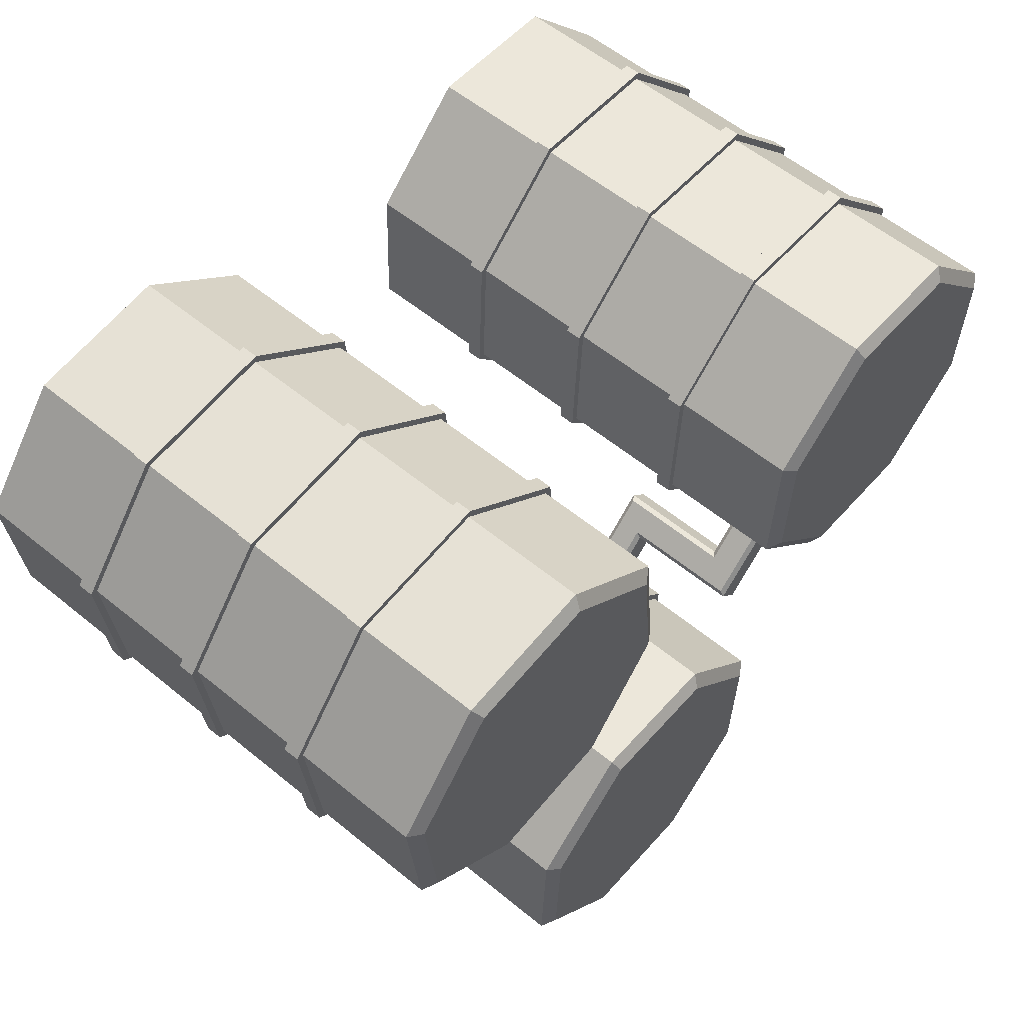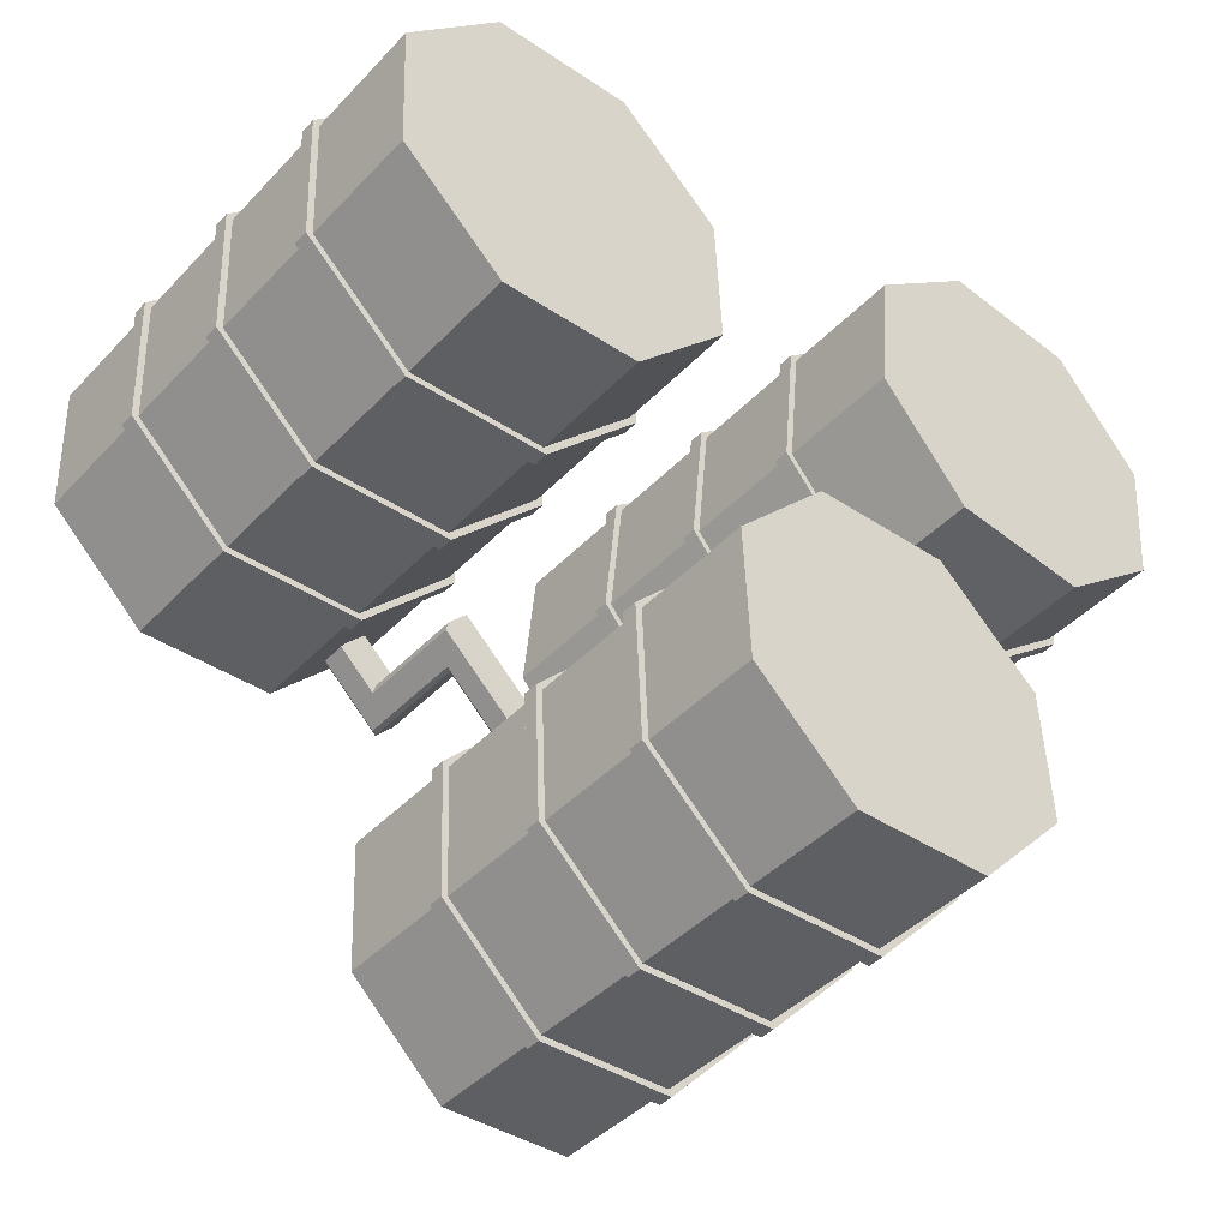
<metadata>
{"format":"obj","ext":"obj","renderer":"f3d","projection":"perspective","resolution":1024,"background":"white","views":[{"elev":57.6,"azim":130.4,"up":"+Z"},{"elev":-43.4,"azim":-39.7,"up":"+Z"}]}
</metadata>
<code>
o watery_Cylinder
v -2.307 -0.1942 -0.7649
v -2.274 3.28 -0.6741
v -1.394 -0.1942 -0.7266
v -1.435 3.28 -0.6389
v -0.7755 -0.1942 -0.05374
v -0.8663 3.28 -0.02051
v -0.8138 -0.1942 0.8595
v -0.9015 3.28 0.8188
v -1.487 -0.1942 1.478
v -1.52 3.28 1.387
v -2.4 -0.1942 1.44
v -2.359 3.28 1.352
v -3.019 -0.1942 0.7669
v -2.928 3.28 0.7337
v -2.98 -0.1942 -0.1463
v -2.892 3.28 -0.1056
v 0.009358 -0.1942 -3.045
v 0.04259 3.28 -2.954
v 0.9226 -0.1942 -3.007
v 0.8818 3.28 -2.919
v 1.541 -0.1942 -2.334
v 1.45 3.28 -2.3
v 1.503 -0.1942 -1.42
v 1.415 3.28 -1.461
v 0.83 -0.1942 -0.8019
v 0.7968 3.28 -0.8927
v -0.08319 -0.1942 -0.8402
v -0.04247 3.28 -0.9279
v -0.7018 -0.1942 -1.513
v -0.611 3.28 -1.546
v -0.6635 -0.1942 -2.426
v -0.5758 3.28 -2.386
v -1.394 3.223 -0.7266
v -2.307 3.223 -0.7649
v -0.7755 3.223 -0.05374
v -0.8138 3.223 0.8595
v -1.487 3.223 1.478
v -2.4 3.223 1.44
v -3.019 3.223 0.7669
v -2.98 3.223 -0.1463
v 0.9226 3.223 -3.007
v 0.009358 3.223 -3.045
v 1.541 3.223 -2.334
v 1.503 3.223 -1.42
v 0.83 3.223 -0.8019
v -0.08319 3.223 -0.8402
v -0.7018 3.223 -1.513
v -0.6635 3.223 -2.426
v -1.165 2.844 -0.4778
v -1.146 2.816 -0.4573
v -1.146 3.037 -0.4573
v -1.165 3.01 -0.4778
v -1.023 2.816 -0.3231
v -1.004 2.844 -0.3025
v -1.004 3.01 -0.3025
v -1.023 3.037 -0.3231
v -0.9151 3.037 -0.67
v -0.934 3.01 -0.6906
v -0.9134 2.844 -0.7096
v -0.9151 2.816 -0.67
v -0.7917 2.816 -0.5359
v -0.7522 2.844 -0.5342
v -0.7727 3.01 -0.5153
v -0.7917 3.037 -0.5359
v -0.7862 3.01 -0.8265
v -0.7467 3.037 -0.8249
v -0.7467 2.816 -0.8249
v -0.7862 2.816 -0.8265
v -0.625 2.816 -0.6512
v -0.6233 2.816 -0.6907
v -0.625 3.01 -0.6512
v -0.6233 3.037 -0.6907
v -0.9134 2.294 -0.7096
v -0.9151 2.294 -0.67
v -0.7917 2.294 -0.5359
v -0.7522 2.294 -0.5342
v -0.7467 2.294 -0.8249
v -0.7862 2.266 -0.8265
v -0.625 2.266 -0.6512
v -0.6233 2.294 -0.6907
v -0.9134 2.122 -0.7096
v -0.9151 2.094 -0.67
v -0.7522 2.122 -0.5342
v -0.7917 2.094 -0.5359
v -0.7656 2.122 -0.8454
v -0.7467 2.094 -0.8249
v -0.6233 2.094 -0.6907
v -0.6044 2.122 -0.6701
v -0.3984 2.266 -1.183
v -0.3795 2.294 -1.162
v -0.2561 2.294 -1.028
v -0.2372 2.266 -1.008
v -0.3795 2.094 -1.162
v -0.3984 2.122 -1.183
v -0.2372 2.122 -1.008
v -0.2561 2.094 -1.028
v 1.045 -0.2382 -0.2639
v 1.088 3.236 -0.1778
v 1.954 -0.2375 -0.3522
v 1.924 3.237 -0.2589
v 2.66 -0.2371 0.2287
v 2.572 3.237 0.2749
v 2.748 -0.2372 1.138
v 2.653 3.237 1.111
v 2.168 -0.2378 1.844
v 2.12 3.236 1.759
v 1.258 -0.2385 1.932
v 1.283 3.236 1.841
v 0.5521 -0.2389 1.352
v 0.6349 3.235 1.307
v 0.4638 -0.2387 0.4419
v 0.5537 3.236 0.4708
v 1.952 3.18 -0.3515
v 1.042 3.179 -0.2632
v 2.658 3.18 0.2294
v 2.746 3.18 1.139
v 2.165 3.179 1.845
v 1.255 3.179 1.933
v 0.5496 3.178 1.352
v 0.4613 3.178 0.4426
v 1.227 2.73 -1.167
v 1.217 2.714 -1.158
v 1.114 2.714 -1.063
v 1.105 2.73 -1.055
v 1.217 2.891 -1.157
v 1.227 2.876 -1.167
v 1.105 2.876 -1.055
v 1.115 2.891 -1.064
v 1.422 2.891 -0.9335
v 1.433 2.876 -0.9434
v 1.433 2.73 -0.9434
v 1.423 2.714 -0.9338
v 1.32 2.714 -0.8393
v 1.311 2.73 -0.8313
v 1.311 2.876 -0.8313
v 1.32 2.891 -0.8398
v 1.535 2.891 -0.7834
v 1.552 2.876 -0.7839
v 1.556 2.73 -0.7709
v 1.535 2.714 -0.7834
v 1.405 2.714 -0.7798
v 1.391 2.73 -0.7688
v 1.387 2.876 -0.7793
v 1.407 2.891 -0.7799
v 1.557 2.876 -0.6215
v 1.539 2.891 -0.621
v 1.541 2.876 -0.6054
v 1.541 2.714 -0.6054
v 1.557 2.714 -0.6215
v 1.391 2.714 -0.6169
v 1.407 2.714 -0.6016
v 1.411 2.891 -0.6175
v 1.391 2.876 -0.6169
v 1.407 2.876 -0.6016
v 1.553 2.441 -0.7682
v 1.535 2.441 -0.7834
v 1.405 2.441 -0.7798
v 1.387 2.441 -0.7636
v 1.541 2.441 -0.6054
v 1.557 2.425 -0.6215
v 1.391 2.425 -0.6169
v 1.407 2.441 -0.6016
v 1.535 2.296 -0.7834
v 1.553 2.296 -0.7682
v 1.537 2.28 -0.7678
v 1.405 2.296 -0.7798
v 1.403 2.28 -0.764
v 1.387 2.296 -0.7636
v 1.557 2.296 -0.6058
v 1.541 2.28 -0.6054
v 1.407 2.28 -0.6016
v 1.392 2.296 -0.6012
v 1.565 2.425 -0.314
v 1.55 2.441 -0.3136
v 1.415 2.441 -0.3099
v 1.4 2.425 -0.3094
v 1.55 2.28 -0.3136
v 1.565 2.296 -0.314
v 1.4 2.296 -0.3094
v 1.415 2.28 -0.3099
v 1.242 2.376 1.979
v 1.242 2.273 1.979
v 1.243 1.521 1.979
v 1.243 1.419 1.979
v 1.243 0.6671 1.979
v 1.243 0.5645 1.979
v 0.5078 2.375 1.375
v 0.5079 2.273 1.375
v 0.5085 1.521 1.375
v 0.5085 1.418 1.375
v 0.5091 0.6667 1.374
v 0.5092 0.5641 1.374
v 1.02 2.273 -0.3057
v 1.02 2.376 -0.3057
v 0.416 2.375 0.4284
v 0.416 2.273 0.4284
v 1.021 1.419 -0.3059
v 1.021 1.522 -0.3059
v 0.4166 1.521 0.4282
v 0.4167 1.419 0.4282
v 1.021 0.5648 -0.306
v 1.021 0.6674 -0.306
v 0.4172 0.6668 0.4281
v 0.4173 0.5642 0.428
v -1.374 2.42 -0.7701
v -1.374 2.317 -0.7701
v -1.374 1.566 -0.7701
v -1.374 1.463 -0.7701
v -1.374 0.7114 -0.7701
v -1.374 0.6088 -0.7701
v -0.7304 2.42 -0.07023
v -0.7304 2.317 -0.07023
v -0.7304 1.566 -0.07023
v -0.7304 1.463 -0.07023
v -0.7304 0.7114 -0.07023
v -0.7304 0.6088 -0.07023
v -0.7703 2.42 0.8797
v -0.7703 2.317 0.8797
v -0.7703 1.566 0.8797
v -0.7703 1.463 0.8797
v -0.7703 0.7114 0.8797
v -0.7703 0.6088 0.8797
v -1.47 2.42 1.523
v -1.47 2.317 1.523
v -1.47 1.566 1.523
v -1.47 1.463 1.523
v -1.47 0.7114 1.523
v -1.47 0.6088 1.523
v -2.42 2.42 1.483
v -2.42 2.317 1.483
v -2.42 1.566 1.483
v -2.42 1.463 1.483
v -2.42 0.7114 1.483
v -2.42 0.6088 1.483
v -3.064 2.42 0.7834
v -3.064 2.317 0.7834
v -3.064 1.566 0.7834
v -3.064 1.463 0.7834
v -3.064 0.7114 0.7834
v -3.064 0.6088 0.7834
v -2.324 2.317 -0.81
v -2.324 2.42 -0.81
v -3.024 2.42 -0.1665
v -3.024 2.317 -0.1665
v -2.324 1.463 -0.81
v -2.324 1.566 -0.81
v -3.024 1.566 -0.1665
v -3.024 1.463 -0.1665
v -2.324 0.6088 -0.81
v -2.324 0.7114 -0.81
v -3.024 0.7114 -0.1665
v -3.024 0.6088 -0.1665
v -2.307 0.7114 -0.7649
v -2.307 0.6088 -0.7649
v -2.307 1.566 -0.7649
v -2.307 1.463 -0.7649
v -2.307 2.42 -0.7649
v -2.307 2.317 -0.7649
v -1.394 2.317 -0.7266
v -1.394 2.42 -0.7266
v -1.394 1.463 -0.7266
v -1.394 1.566 -0.7266
v -1.394 0.6088 -0.7266
v -1.394 0.7114 -0.7266
v -0.7755 2.317 -0.05374
v -0.7755 2.42 -0.05374
v -0.7755 1.463 -0.05374
v -0.7755 1.566 -0.05374
v -0.7755 0.6088 -0.05374
v -0.7755 0.7114 -0.05374
v -0.8138 2.317 0.8595
v -0.8138 2.42 0.8595
v -0.8138 1.463 0.8595
v -0.8138 1.566 0.8595
v -0.8138 0.6088 0.8595
v -0.8138 0.7114 0.8595
v -1.487 2.317 1.478
v -1.487 2.42 1.478
v -1.487 1.463 1.478
v -1.487 1.566 1.478
v -1.487 0.6088 1.478
v -1.487 0.7114 1.478
v -2.4 2.317 1.44
v -2.4 2.42 1.44
v -2.4 1.463 1.44
v -2.4 1.566 1.44
v -2.4 0.6088 1.44
v -2.4 0.7114 1.44
v -3.019 2.317 0.7669
v -3.019 2.42 0.7669
v -3.019 1.463 0.7669
v -3.019 1.566 0.7669
v -3.019 0.6088 0.7669
v -3.019 0.7114 0.7669
v -2.98 2.317 -0.1463
v -2.98 2.42 -0.1463
v -2.98 1.463 -0.1463
v -2.98 1.566 -0.1463
v -2.98 0.6088 -0.1463
v -2.98 0.7114 -0.1463
v 1.044 0.6674 -0.2637
v 1.044 0.5648 -0.2637
v 1.043 1.522 -0.2635
v 1.043 1.419 -0.2635
v 1.043 2.376 -0.2633
v 1.043 2.273 -0.2633
v 1.953 2.274 -0.3516
v 1.952 2.377 -0.3516
v 1.953 1.42 -0.3518
v 1.953 1.522 -0.3518
v 1.954 0.5655 -0.352
v 1.954 0.6681 -0.352
v 2.658 2.275 0.2292
v 2.658 2.377 0.2292
v 2.659 1.42 0.229
v 2.659 1.523 0.229
v 2.66 0.5659 0.2288
v 2.659 0.6685 0.2289
v 2.747 2.274 1.139
v 2.746 2.377 1.139
v 2.747 1.42 1.139
v 2.747 1.523 1.139
v 2.748 0.5658 1.139
v 2.748 0.6684 1.139
v 2.166 2.274 1.845
v 2.166 2.376 1.845
v 2.166 1.42 1.844
v 2.166 1.522 1.845
v 2.167 0.5652 1.844
v 2.167 0.6678 1.844
v 1.256 2.273 1.933
v 1.256 2.376 1.933
v 1.257 1.419 1.933
v 1.257 1.521 1.933
v 1.257 0.5645 1.933
v 1.257 0.6671 1.933
v 0.5503 2.273 1.352
v 0.5502 2.375 1.352
v 0.5509 1.418 1.352
v 0.5508 1.521 1.352
v 0.5515 0.5641 1.352
v 0.5514 0.6667 1.352
v 0.462 2.273 0.4424
v 0.4619 2.375 0.4424
v 0.4626 1.419 0.4422
v 0.4625 1.521 0.4422
v 0.4632 0.5643 0.442
v 0.4631 0.6668 0.4421
v 0.009358 0.7114 -3.045
v 0.009358 0.6088 -3.045
v 0.009358 1.566 -3.045
v 0.009358 1.463 -3.045
v 0.009358 2.42 -3.045
v 0.009358 2.317 -3.045
v 0.9226 2.317 -3.007
v 0.9226 2.42 -3.007
v 0.9226 1.463 -3.007
v 0.9226 1.566 -3.007
v 0.9226 0.6088 -3.007
v 0.9226 0.7114 -3.007
v 1.541 2.317 -2.334
v 1.541 2.42 -2.334
v 1.541 1.463 -2.334
v 1.541 1.566 -2.334
v 1.541 0.6088 -2.334
v 1.541 0.7114 -2.334
v 1.503 2.317 -1.42
v 1.503 2.42 -1.42
v 1.503 1.463 -1.42
v 1.503 1.566 -1.42
v 1.503 0.6088 -1.42
v 1.503 0.7114 -1.42
v 0.83 2.317 -0.8019
v 0.83 2.42 -0.8019
v 0.83 1.463 -0.8019
v 0.83 1.566 -0.8019
v 0.83 0.6088 -0.8019
v 0.83 0.7114 -0.8019
v -0.08319 2.317 -0.8402
v -0.08319 2.42 -0.8402
v -0.08319 1.463 -0.8402
v -0.08319 1.566 -0.8402
v -0.08319 0.6088 -0.8402
v -0.08319 0.7114 -0.8402
v -0.7018 2.317 -1.513
v -0.7018 2.42 -1.513
v -0.7018 1.463 -1.513
v -0.7018 1.566 -1.513
v -0.7018 0.6088 -1.513
v -0.7018 0.7114 -1.513
v -0.6635 2.317 -2.426
v -0.6635 2.42 -2.426
v -0.6635 1.463 -2.426
v -0.6635 1.566 -2.426
v -0.6635 0.6088 -2.426
v -0.6635 0.7114 -2.426
v 2.19 0.5652 1.887
v 2.189 0.6678 1.887
v 2.189 1.42 1.887
v 2.189 1.522 1.887
v 2.188 2.274 1.887
v 2.188 2.376 1.887
v 2.794 0.5658 1.153
v 2.794 0.6684 1.153
v 2.793 1.42 1.153
v 2.793 1.523 1.153
v 2.792 2.274 1.153
v 2.792 2.377 1.153
v 2.702 0.566 0.2063
v 2.702 0.6686 0.2063
v 2.701 1.42 0.2065
v 2.701 1.523 0.2065
v 2.701 2.275 0.2066
v 2.701 2.377 0.2067
v 1.968 0.5655 -0.3979
v 1.968 0.6681 -0.3979
v 1.967 1.42 -0.3977
v 1.967 1.522 -0.3977
v 1.967 2.274 -0.3976
v 1.966 2.377 -0.3975
v -0.707 0.6088 -2.446
v -0.707 0.7114 -2.446
v -0.007132 0.7114 -3.09
v -0.007132 0.6088 -3.09
v -0.707 1.463 -2.446
v -0.707 1.566 -2.446
v -0.007132 1.566 -3.09
v -0.007132 1.463 -3.09
v -0.707 2.317 -2.446
v -0.707 2.42 -2.446
v -0.007132 2.42 -3.09
v -0.007132 2.317 -3.09
v -0.7469 0.6088 -1.497
v -0.7469 0.7114 -1.497
v -0.7469 1.463 -1.497
v -0.7469 1.566 -1.497
v -0.7469 2.317 -1.497
v -0.7469 2.42 -1.497
v -0.1034 0.6088 -0.7967
v -0.1034 0.7114 -0.7967
v -0.1034 1.463 -0.7967
v -0.1034 1.566 -0.7967
v -0.1034 2.317 -0.7967
v -0.1034 2.42 -0.7967
v 0.8465 0.6088 -0.7568
v 0.8465 0.7114 -0.7568
v 0.8465 1.463 -0.7568
v 0.8465 1.566 -0.7568
v 0.8465 2.317 -0.7568
v 0.8465 2.42 -0.7568
v 1.546 0.6088 -1.4
v 1.546 0.7114 -1.4
v 1.546 1.463 -1.4
v 1.546 1.566 -1.4
v 1.546 2.317 -1.4
v 1.546 2.42 -1.4
v 1.586 0.6088 -2.35
v 1.586 0.7114 -2.35
v 1.586 1.463 -2.35
v 1.586 1.566 -2.35
v 1.586 2.317 -2.35
v 1.586 2.42 -2.35
v 0.9428 0.6088 -3.05
v 0.9428 0.7114 -3.05
v 0.9428 1.463 -3.05
v 0.9428 1.566 -3.05
v 0.9428 2.317 -3.05
v 0.9428 2.42 -3.05
f 260 33 35 266
f 262 259 265 268
f 268 265 271 274
f 274 271 277 280
f 280 277 283 286
f 286 283 289 292
f 4 2 16 14 12 10 8 6
f 292 289 295 298
f 257 34 33 260
f 1 3 5 7 9 11 13 15
f 53 50 60 61
f 69 62 76 79
f 55 54 62 63
f 49 50 53 54 55 56 51 52
f 59 58 65 68
f 51 56 64 57
f 67 70 80 77
f 75 74 82 84
f 61 60 74 75
f 57 64 72 66
f 77 80 91 90
f 63 62 69 71
f 59 68 78 73
f 67 66 72 70
f 87 86 93 96
f 73 78 85 81
f 79 76 83 88
f 79 88 95 92
f 84 82 86 87
f 89 90 91 92 95 96 93 94
f 85 78 89 94
f 356 41 43 362
f 358 355 361 364
f 364 361 367 370
f 370 367 373 376
f 376 373 379 382
f 382 379 385 388
f 20 18 32 30 28 26 24 22
f 388 385 391 394
f 353 42 41 356
f 17 19 21 23 25 27 29 31
f 2 4 33 34
f 4 6 35 33
f 6 8 36 35
f 8 10 37 36
f 10 12 38 37
f 12 14 39 38
f 14 16 40 39
f 16 2 34 40
f 18 20 41 42
f 20 22 43 41
f 22 24 44 43
f 24 26 45 44
f 26 28 46 45
f 28 30 47 46
f 30 32 48 47
f 32 18 42 48
f 55 63 64 56
f 58 52 51 57
f 60 50 49 59
f 53 61 62 54
f 66 67 68 65
f 71 69 70 72
f 72 64 63 71
f 65 58 57 66
f 69 79 80 70
f 78 68 67 77
f 74 60 59 73
f 76 62 61 75
f 84 87 88 83
f 81 85 86 82
f 75 84 83 76
f 73 81 82 74
f 77 90 89 78
f 93 86 85 94
f 87 96 95 88
f 91 80 79 92
f 49 52 58 59
f 308 113 115 314
f 310 307 313 316
f 316 313 319 322
f 322 319 325 328
f 328 325 331 334
f 334 331 337 340
f 100 98 112 110 108 106 104 102
f 340 337 343 346
f 305 114 113 308
f 97 99 101 103 105 107 109 111
f 98 100 113 114
f 100 102 115 113
f 102 104 116 115
f 104 106 117 116
f 106 108 118 117
f 108 110 119 118
f 110 112 120 119
f 112 98 114 120
f 123 122 132 133
f 139 138 145 149
f 121 122 123 124 127 128 125 126
f 125 128 136 129
f 127 124 134 135
f 131 130 138 139
f 141 140 156 157
f 135 134 142 143
f 133 132 140 141
f 129 136 144 137
f 148 151 162 159
f 137 144 152 146
f 150 142 158 161
f 148 147 154 151
f 159 162 175 174
f 157 156 163 166
f 143 142 150 153
f 139 149 160 155
f 171 170 177 180
f 161 172 179 176
f 161 158 168 172
f 155 160 169 164
f 169 160 173 178
f 167 165 170 171
f 173 174 175 176 179 180 177 178
f 145 146 147
f 152 153 154
f 163 164 165
f 166 167 168
f 125 129 130 126
f 132 122 121 131
f 123 133 134 124
f 136 128 127 135
f 133 141 142 134
f 144 136 135 143
f 131 139 140 132
f 138 130 129 137
f 147 148 149 145
f 154 147 146 152
f 153 150 151 154
f 143 153 152 144
f 145 138 137 146
f 141 157 158 142
f 162 151 150 161
f 160 149 148 159
f 156 140 139 155
f 165 167 166 163
f 170 165 164 169
f 167 171 172 168
f 157 166 168 158
f 163 156 155 164
f 159 174 173 160
f 177 170 169 178
f 161 176 175 162
f 171 180 179 172
f 121 126 130 131
f 253 256 261 264
f 255 258 259 262
f 296 40 34 257
f 97 302 311 99
f 13 293 299 15
f 294 291 297 300
f 290 39 40 296
f 11 287 293 13
f 288 285 291 294
f 284 38 39 290
f 9 281 287 11
f 282 279 285 288
f 278 37 38 284
f 7 275 281 9
f 276 273 279 282
f 272 36 37 278
f 5 269 275 7
f 270 267 273 276
f 266 35 36 272
f 3 263 269 5
f 264 261 267 270
f 15 299 254 1
f 300 297 256 253
f 298 295 258 255
f 301 304 309 312
f 303 306 307 310
f 344 120 114 305
f 17 350 359 19
f 109 341 347 111
f 342 339 345 348
f 338 119 120 344
f 107 335 341 109
f 336 333 339 342
f 332 118 119 338
f 105 329 335 107
f 330 327 333 336
f 326 117 118 332
f 103 323 329 105
f 324 321 327 330
f 320 116 117 326
f 101 317 323 103
f 318 315 321 324
f 314 115 116 320
f 99 311 317 101
f 312 309 315 318
f 111 347 302 97
f 348 345 304 301
f 346 343 306 303
f 349 352 357 360
f 351 354 355 358
f 392 48 42 353
f 251 250 249 252
f 29 389 395 31
f 390 387 393 396
f 386 47 48 392
f 27 383 389 29
f 384 381 387 390
f 380 46 47 386
f 25 377 383 27
f 378 375 381 384
f 374 45 46 380
f 23 371 377 25
f 372 369 375 378
f 368 44 45 374
f 21 365 371 23
f 366 363 369 372
f 362 43 44 368
f 19 359 365 21
f 360 357 363 366
f 31 395 350 17
f 396 393 352 349
f 394 391 354 351
f 269 263 210 216
f 357 352 428 465
f 331 325 401 182
f 256 297 248 245
f 393 387 435 425
f 264 270 215 209
f 351 358 466 427
f 326 332 181 402
f 388 394 426 436
f 359 350 424 463
f 298 255 246 247
f 271 265 212 218
f 349 360 464 423
f 333 327 399 184
f 395 389 433 421
f 266 272 217 211
f 361 355 467 461
f 328 334 183 400
f 254 299 252 249
f 390 396 422 434
f 356 362 462 468
f 273 267 214 220
f 335 329 397 186
f 300 253 250 251
f 354 391 429 432
f 268 274 219 213
f 363 357 465 459
f 330 336 185 398
f 358 364 460 466
f 392 353 431 430
f 275 269 216 222
f 337 331 182 188
f 270 276 221 215
f 365 359 463 457
f 332 338 187 181
f 352 393 425 428
f 360 366 458 464
f 277 271 218 224
f 339 333 184 190
f 394 351 427 426
f 272 278 223 217
f 367 361 461 455
f 334 340 189 183
f 362 368 456 462
f 350 395 421 424
f 279 273 220 226
f 341 335 186 192
f 274 280 225 219
f 369 363 459 453
f 336 342 191 185
f 396 349 423 422
f 364 370 454 460
f 281 275 222 228
f 343 337 188 196
f 307 306 193 419
f 276 282 227 221
f 371 365 457 451
f 338 344 195 187
f 305 308 420 194
f 366 372 452 458
f 309 304 197 417
f 283 277 224 230
f 345 339 190 200
f 303 310 418 198
f 278 284 229 223
f 373 367 455 449
f 340 346 199 189
f 311 302 201 415
f 368 374 450 456
f 301 312 416 202
f 285 279 226 232
f 347 341 192 204
f 1 254 263 3
f 247 246 245 248
f 243 242 241 244
f 239 251 252 240
f 237 247 248 238
f 235 243 244 236
f 233 239 240 234
f 231 237 238 232
f 229 235 236 230
f 227 233 234 228
f 225 231 232 226
f 223 229 230 224
f 221 227 228 222
f 219 225 226 220
f 217 223 224 218
f 215 221 222 216
f 213 219 220 214
f 211 217 218 212
f 209 215 216 210
f 207 213 214 208
f 205 211 212 206
f 250 209 210 249
f 246 207 208 245
f 242 205 206 241
f 203 202 201 204
f 199 198 197 200
f 195 194 193 196
f 191 203 204 192
f 189 199 200 190
f 187 195 196 188
f 185 191 192 186
f 183 189 190 184
f 181 187 188 182
f 398 185 186 397
f 400 183 184 399
f 402 181 182 401
f 404 398 397 403
f 406 400 399 405
f 408 402 401 407
f 410 404 403 409
f 412 406 405 411
f 414 408 407 413
f 416 410 409 415
f 418 412 411 417
f 420 414 413 419
f 202 416 415 201
f 198 418 417 197
f 194 420 419 193
f 422 423 424 421
f 426 427 428 425
f 430 431 432 429
f 434 422 421 433
f 436 426 425 435
f 438 430 429 437
f 440 434 433 439
f 442 436 435 441
f 444 438 437 443
f 446 440 439 445
f 448 442 441 447
f 450 444 443 449
f 452 446 445 451
f 454 448 447 453
f 456 450 449 455
f 458 452 451 457
f 460 454 453 459
f 462 456 455 461
f 464 458 457 463
f 466 460 459 465
f 468 462 461 467
f 423 464 463 424
f 427 466 465 428
f 431 468 467 432
f 353 356 468 431
f 386 392 430 438
f 296 257 242 243
f 324 330 398 404
f 355 354 432 467
f 262 268 213 207
f 391 385 437 429
f 329 323 403 397
f 267 261 208 214
f 258 295 244 241
f 384 390 434 440
f 322 328 400 406
f 260 266 211 205
f 389 383 439 433
f 294 300 251 239
f 327 321 405 399
f 265 259 206 212
f 299 293 240 252
f 253 264 209 250
f 382 388 436 442
f 320 326 402 408
f 263 254 249 210
f 387 381 441 435
f 292 298 247 237
f 325 319 407 401
f 255 262 207 246
f 297 291 238 248
f 261 256 245 208
f 380 386 438 444
f 318 324 404 410
f 257 260 205 242
f 385 379 443 437
f 290 296 243 235
f 323 317 409 403
f 259 258 241 206
f 295 289 236 244
f 378 384 440 446
f 316 322 406 412
f 348 301 202 203
f 383 377 445 439
f 288 294 239 233
f 321 315 411 405
f 293 287 234 240
f 302 347 204 201
f 376 382 442 448
f 314 320 408 414
f 381 375 447 441
f 286 292 237 231
f 319 313 413 407
f 346 303 198 199
f 291 285 232 238
f 374 380 444 450
f 312 318 410 416
f 304 345 200 197
f 379 373 449 443
f 284 290 235 229
f 317 311 415 409
f 289 283 230 236
f 344 305 194 195
f 372 378 446 452
f 310 316 412 418
f 377 371 451 445
f 282 288 233 227
f 315 309 417 411
f 306 343 196 193
f 287 281 228 234
f 370 376 448 454
f 308 314 414 420
f 342 348 203 191
f 375 369 453 447
f 280 286 231 225
f 313 307 419 413

</code>
